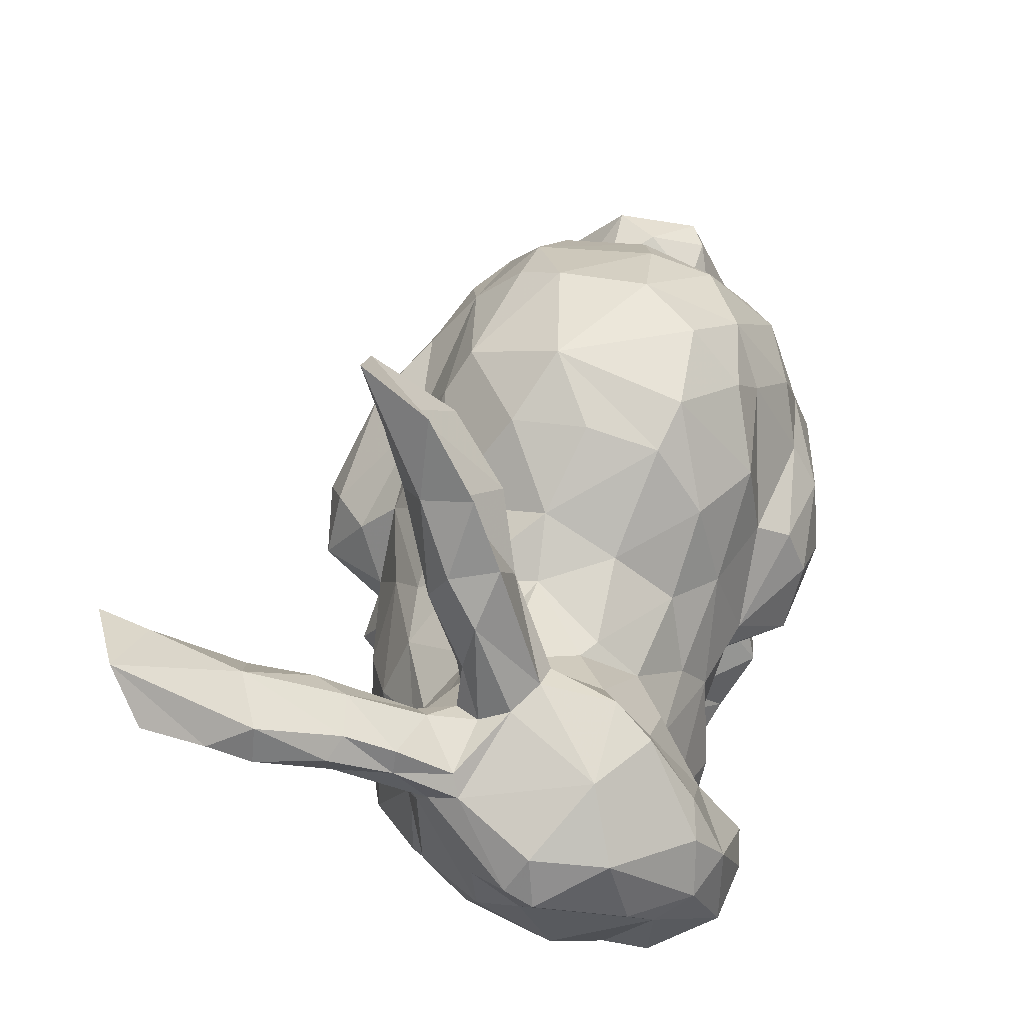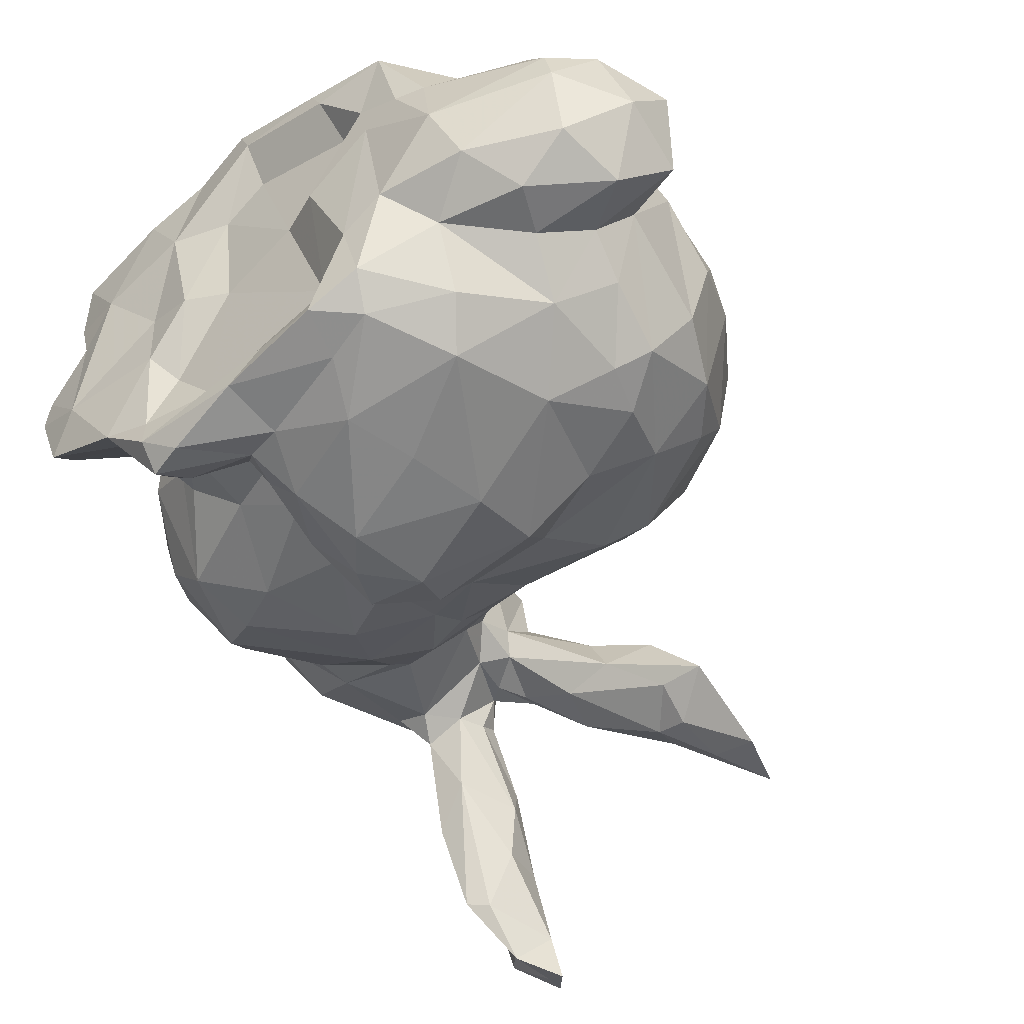
<metadata>
{"format":"obj","ext":"obj","renderer":"f3d","projection":"perspective","resolution":1024,"background":"white","views":[{"elev":78.5,"azim":-77.4,"up":"+Y"},{"elev":-43.4,"azim":42.7,"up":"+Z"}]}
</metadata>
<code>
o Bunny_Sim
v -0.605 0.3544 -0.03406
v 0.5536 -0.5244 0.3409
v 0.5917 -0.6251 -0.03934
v 0.3757 0.1601 0.2652
v 0.2616 0.09217 -0.1374
v 0.5087 -0.4947 0.4005
v 0.6001 -0.6157 0.3272
v 0.6823 -0.5179 0.3194
v -0.4585 0.3953 -0.06671
v 0.7233 -0.5673 0.2623
v 0.08253 -0.07371 0.4697
v -0.002288 0.6463 -0.1702
v 0.6134 -0.1332 0.1369
v 0.5883 -0.4361 0.3011
v -0.1424 0.437 -0.04402
v -0.2302 0.6077 0.03178
v 0.4423 -0.7273 0.2771
v 0.4869 -0.64 0.3379
v 0.6659 -0.6478 0.2402
v -0.1769 -0.7356 0.5041
v -0.2559 -0.2137 0.4456
v 0.7281 -0.4131 0.2518
v 0.4393 0.04714 0.3459
v 0.602 -0.1768 -0.02073
v 0.3887 -0.7469 0.2723
v -0.1007 -0.7195 0.3381
v 0.3733 -0.5378 0.4869
v 0.4146 -0.06837 -0.1649
v 0.6005 -0.4418 -0.001624
v -0.04696 0.5656 -0.1769
v 0.7742 -0.537 0.122
v 0.6857 -0.6515 0.1748
v 0.6309 -0.3825 0.2429
v 0.3745 -0.4403 0.4994
v 0.4865 -0.7552 0.1309
v 0.3191 -0.7512 0.2376
v 0.7114 -0.3756 0.146
v 0.5621 -0.2081 0.3634
v -0.4752 0.5205 -0.178
v -0.06699 -0.7215 0.1098
v 0.1892 -0.4721 -0.317
v 0.3677 -0.3174 0.5391
v -0.4281 -0.6911 0.1998
v -0.5837 0.4875 -0.07443
v -0.06905 -0.1553 -0.2885
v -0.1701 -0.5867 -0.1051
v 0.1248 0.2023 0.2473
v 0.7739 -0.437 0.2248
v 0.08937 -0.1156 0.5355
v 0.7537 -0.4052 0.07119
v -0.2282 -0.6227 0.4186
v -0.5252 0.4643 0.2602
v 0.3648 -0.7495 0.01594
v 0.2448 -0.5455 0.5474
v 0.5159 -0.3123 0.4151
v 0.2157 -0.7109 0.3322
v 0.6912 -0.6301 0.03123
v -0.3959 -0.004185 -0.1609
v 0.5333 -0.7186 0.02259
v 0.6257 -0.2569 0.2232
v 0.04375 0.1326 0.3485
v 0.1541 -0.5999 -0.2934
v 0.3315 -0.7421 0.4476
v -0.1002 -0.5534 -0.2479
v 0.5198 -0.1855 0.4207
v 0.2183 -0.6018 0.5356
v -0.4596 -0.7554 0.2111
v 0.4238 -0.6135 -0.1745
v 0.2956 -0.746 0.3137
v 0.7081 -0.5069 -0.01318
v 0.6361 -0.376 0.06891
v 0.2966 -0.7052 -0.2106
v 0.2218 -0.4597 0.5752
v 0.3001 -0.6424 0.4739
v 0.1483 -0.5696 0.5572
v 0.3895 -0.2003 0.4955
v 0.009154 -0.5949 0.509
v -0.2228 -0.7554 -0.1592
v 0.09181 -0.7222 0.1632
v 0.387 -0.1012 0.469
v -0.5606 -0.4309 0.2705
v -0.2328 -0.09245 0.4327
v -0.01197 -0.7137 0.3927
v -0.3643 0.04363 0.3703
v -0.4894 -0.7459 0.4136
v 0.4355 -0.6711 -0.05001
v -0.03377 -0.5846 0.4797
v 0.1888 -0.7611 0.1478
v 0.287 -0.7585 -0.03785
v 0.5552 -0.2409 -0.1245
v -0.2366 -0.7587 0.02283
v 0.5808 -0.3611 -0.06004
v 0.2722 -0.1422 0.5121
v 0.1068 -0.4594 0.5803
v -0.4144 -0.7244 0.4912
v 0.1235 -0.6478 0.4976
v 0.1575 -0.7508 0.48
v -0.05639 -0.3668 -0.3716
v 0.1859 -0.7545 0.4338
v 0.5494 -0.03495 0.2766
v 0.5589 -0.009825 0.1544
v 0.2171 -0.1907 0.5707
v 0.1862 0.05005 -0.1723
v -0.5498 -0.7539 0.1199
v 0.3206 -0.7525 -0.1493
v -0.06158 -0.7406 0.5542
v -0.0218 -0.7553 0.4833
v 0.5482 -0.5423 -0.05616
v 0.3321 0.01165 0.4097
v 0.5123 -0.4561 -0.1418
v 0.01761 -0.6501 -0.2657
v -0.03156 -0.4045 0.5408
v 0.1129 -0.2796 0.6041
v -0.4983 -0.7621 -0.06549
v -0.1063 -0.5118 0.386
v -0.1525 0.6672 -0.1204
v -0.3057 -0.7017 -0.1128
v -0.5183 -0.673 0.08441
v -0.4165 -0.5983 0.04844
v 0.5413 -0.0642 -0.06579
v 0.01919 -0.2723 -0.377
v 0.4526 0.08719 -0.007621
v 0.04443 -0.1872 0.5814
v -0.1529 -0.7588 0.1238
v -0.3773 -0.3058 -0.1848
v 0.2684 0.2057 0.02703
v -0.1157 0.0763 0.3327
v -0.1395 -0.2994 0.4409
v 0.3715 -0.5541 -0.2516
v 0.503 -0.2847 -0.1685
v -0.2028 -0.7341 -0.2862
v -0.05951 -0.2763 0.5712
v -0.07427 -0.6661 0.55
v 0.2119 -0.3226 -0.3338
v 0.3338 -0.1656 -0.2381
v 0.3066 0.1012 0.3706
v 0.1279 0.1813 -0.02881
v 0.2197 -0.7692 -0.1953
v -0.1872 -0.6016 0.4116
v -0.3626 -0.5582 0.138
v -0.09982 -0.1585 0.4781
v -0.3293 -0.3377 0.4493
v -0.3724 -0.1903 0.4708
v 0.1913 -0.7098 -0.07425
v 0.4661 -0.1935 -0.1841
v 0.4106 -0.3614 -0.2436
v 0.4567 0.01959 -0.08475
v 0.4551 0.1251 0.1599
v 0.2232 0.2036 0.2702
v -0.1879 -0.6657 -0.2569
v -0.4711 0.3363 -0.07274
v -0.0943 -0.7173 -0.138
v -0.6896 0.1291 -0.01132
v 0.2002 -0.686 -0.2347
v -0.2086 -0.7613 0.3358
v -0.4418 -0.7758 0.01528
v -0.4734 -0.05386 0.4205
v -0.724 -0.2274 0.09727
v -0.2617 0.6075 -0.0509
v 0.1558 0.05602 0.4289
v -0.222 -0.4176 0.4344
v -0.1792 0.1269 -0.06196
v -0.4978 -0.2245 0.4607
v 0.01463 -0.762 -0.2322
v -0.3073 -0.5955 0.3934
v -0.3761 0.4301 0.2677
v -0.3777 0.4513 0.1337
v 0.08 -0.7511 -0.1746
v -0.2547 -0.748 0.1481
v -0.5622 -0.7541 0.06838
v -0.3023 -0.7514 0.4595
v -0.3237 -0.4518 0.3867
v -0.04978 0.00915 0.4112
v -0.6852 -0.2582 0.007987
v -0.7293 0.3943 0.1489
v -0.4113 -0.6785 0.2295
v -0.3854 -0.7664 0.2851
v 0.203 -0.1844 -0.3199
v -0.1374 -0.1956 0.4626
v -0.4062 -0.4917 -0.01977
v 0.137 0.2111 0.1103
v -0.2344 -0.002334 0.382
v -0.4713 -0.3255 0.4394
v -0.3463 -0.5362 0.3148
v -0.4363 0.03698 0.3956
v 0.1494 -0.08284 -0.219
v -0.4522 -0.6545 0.4202
v -0.3573 -0.5861 0.3179
v -0.328 0.5638 0.01003
v -0.4701 0.4396 -0.04411
v -0.187 -0.7219 -0.04308
v -0.1329 -0.7485 -0.2771
v -0.3707 -0.5997 0.344
v -0.5484 0.3244 -0.1087
v -0.5649 0.088 -0.07166
v -0.07846 0.1469 0.2126
v -0.5325 0.7166 -0.5414
v -0.05961 -0.634 -0.2609
v -0.4647 -0.6576 0.3465
v -0.3587 -0.5116 0.2726
v -0.503 -0.7407 0.3075
v -0.03162 -0.5473 -0.316
v -0.201 -0.7744 -0.2343
v -0.547 0.5478 -0.165
v -0.5222 -0.6998 -0.01163
v -0.4625 -0.4507 0.3392
v 0.008396 -0.4321 -0.3679
v -0.722 0.3208 0.3657
v -0.3187 -0.7701 -0.1394
v -0.4403 0.09365 -0.08807
v -0.3667 0.4323 -0.0151
v -0.3379 -0.6168 0.1857
v -0.4583 0.4348 0.04283
v -0.2791 0.11 0.2995
v -0.01319 -0.1921 -0.3484
v -0.2389 -0.6713 -0.224
v -0.7616 0.09345 0.3403
v -0.03017 0.1764 0.06977
v -0.2415 0.1628 0.2143
v -0.1249 -0.5846 -0.1966
v -0.7848 0.1204 0.245
v -0.3996 0.3802 -0.000494
v -0.1106 -0.275 -0.3554
v -0.1244 -0.4213 -0.2917
v -0.2677 -0.6253 -0.09741
v -0.6736 0.4423 0.1794
v -0.5638 0.01673 -0.06714
v -0.03168 -0.08959 -0.2272
v -0.53 -0.01282 0.3973
v -0.5932 -0.1716 0.4043
v -0.6085 -0.2997 0.3725
v -0.3949 -0.6112 -0.02026
v -0.5024 -0.5029 0.1577
v -0.03584 0.06831 -0.128
v -0.7451 0.3871 0.2025
v -0.1551 0.1623 0.08315
v -0.2765 0.1929 0.1882
v -0.176 -0.4153 -0.1579
v -0.6042 0.4131 -0.0123
v -0.55 0.5163 -0.07587
v -0.6829 -0.3331 0.1109
v -0.6855 -0.2979 0.2347
v -0.43 -0.5076 0.03347
v -0.244 0.4344 -0.07046
v -0.196 0.05209 -0.1375
v -0.5521 0.03473 0.5202
v -0.5875 -0.03786 0.3701
v -0.3543 0.1937 0.3549
v -0.04435 0.5015 -0.1174
v -0.5971 0.4416 0.03971
v -0.6021 -0.007041 0.436
v -0.1821 -0.494 -0.1076
v -0.5469 -0.4749 0.07943
v -0.1203 0.5859 -0.06891
v -0.1806 -0.03729 -0.1874
v -0.5091 0.07956 0.5411
v -0.7495 0.2009 0.1032
v -0.4565 0.1544 0.4473
v -0.3421 0.2949 0.2428
v -0.1957 -0.2874 -0.201
v -0.5967 0.2796 -0.04438
v -0.626 -0.02461 0.3389
v -0.4782 0.5215 -0.5841
v -0.5994 0.4895 -0.1763
v -0.5018 0.3515 0.4349
v -0.406 0.3118 0.3388
v -0.7151 0.2795 0.4127
v -0.2973 -0.4589 -0.1084
v -0.5972 -0.3689 -0.04613
v -0.4496 0.597 -0.5136
v -0.1626 -0.1929 -0.2303
v -0.5926 0.5418 -0.1828
v -0.5442 0.5906 -0.48
v -0.3057 0.08433 -0.1283
v -0.5785 0.1098 0.5519
v -0.3199 0.2429 0.05579
v -0.3258 0.3283 0.0841
v -0.7437 0.05817 0.2907
v -0.3277 -0.1131 -0.2023
v -0.7593 0.1229 0.4184
v -0.7099 -0.1576 0.2696
v -0.7284 -0.1151 0.1729
v -0.5587 0.3775 -0.3059
v -0.7361 0.0324 0.4355
v -0.3182 0.1928 -0.000899
v 0.04436 0.5118 -0.1095
v -0.5784 0.2819 0.5086
v -0.4278 0.4261 0.34
v -0.7439 0.07136 0.08059
v 0.07941 0.6264 -0.2597
v -0.5052 -0.38 -0.1265
v 0.02783 0.7532 -0.2591
v -0.4249 0.1353 -0.07026
v -0.1406 0.6867 -0.03201
v -0.6804 0.1551 0.5294
v -0.342 0.4126 0.1452
v -0.5902 -0.211 -0.1348
v -0.3738 0.2931 0.000889
v -0.3297 0.3399 0.02072
v -0.5714 0.3599 0.4528
v -0.664 -0.112 -0.04443
v -0.7108 -0.01171 0.1831
v -0.4897 -0.2572 -0.1753
v -0.2012 0.4548 0.05043
v -0.4358 0.4553 0.09499
v -0.4396 0.4075 0.000655
v -0.6607 0.3021 0.4712
v -0.521 0.2783 -0.06846
v -0.3801 0.4711 -0.001857
v -0.6849 -0.01024 0.0454
v -0.6545 0.4278 0.3159
v -0.1177 0.5734 -0.1613
v -0.5598 0.4592 0.02306
v -0.06702 0.4921 -0.000258
v -0.04475 0.6651 -0.2074
v -0.2822 0.5317 -0.08168
v -0.7424 0.253 0.1787
v -0.4894 0.3625 -0.2212
v -0.451 0.4882 -0.2396
v -0.5317 0.4281 -0.4741
v -0.7067 0.3061 0.08521
v -0.6224 0.5633 -0.3002
v -0.4549 0.4821 -0.3585
v -0.0389 0.766 -0.1294
v -0.5625 0.4852 -0.3446
v -0.4819 0.5814 -0.3501
v -0.573 0.6084 -0.3049
v -0.4902 0.4536 -0.4825
v -0.4355 0.614 -0.6017
v -0.6189 0.6156 -0.3745
v -0.5038 0.6522 -0.5619
v -0.6171 0.6647 -0.4789
f 92 29 110
f 7 8 2
f 214 84 182
f 171 85 177
f 79 88 56
f 69 36 25
f 18 7 2
f 43 176 212
f 8 14 2
f 6 2 55
f 146 130 110
f 6 18 2
f 49 93 11
f 7 10 8
f 84 82 182
f 209 216 131
f 14 55 2
f 187 95 51
f 140 119 212
f 7 18 17
f 19 7 17
f 75 94 77
f 7 19 10
f 72 68 105
f 14 8 22
f 74 18 6
f 74 6 27
f 37 50 71
f 33 14 22
f 176 188 212
f 120 24 90
f 29 70 108
f 53 105 86
f 10 48 8
f 107 99 97
f 48 22 8
f 134 121 178
f 55 14 33
f 34 54 27
f 112 132 128
f 231 163 230
f 19 32 10
f 176 43 67
f 17 63 25
f 162 236 218
f 67 201 199
f 6 34 27
f 88 69 56
f 31 10 32
f 99 83 56
f 65 55 38
f 149 136 4
f 19 17 35
f 82 141 173
f 74 63 18
f 18 63 17
f 136 23 4
f 26 107 155
f 60 33 71
f 10 31 48
f 133 20 106
f 60 55 33
f 50 37 48
f 34 6 55
f 17 25 35
f 74 27 66
f 130 90 92
f 19 35 32
f 23 65 100
f 22 37 33
f 47 181 218
f 60 38 55
f 34 55 42
f 32 57 31
f 22 48 37
f 71 33 37
f 34 73 54
f 54 66 27
f 110 129 146
f 29 71 50
f 68 86 105
f 35 59 32
f 42 73 34
f 76 42 55
f 50 48 31
f 32 59 57
f 65 76 55
f 77 87 133
f 138 72 105
f 25 36 35
f 132 123 141
f 63 69 25
f 31 70 50
f 84 258 185
f 99 69 63
f 31 57 70
f 139 87 115
f 325 320 283
f 53 59 35
f 107 106 20
f 98 223 121
f 96 77 106
f 116 292 315
f 54 75 66
f 56 69 99
f 26 124 40
f 139 20 133
f 133 106 77
f 60 13 38
f 212 188 184
f 94 75 54
f 53 35 36
f 96 74 66
f 200 140 212
f 40 152 144
f 176 67 199
f 59 3 57
f 13 100 38
f 131 150 198
f 80 76 65
f 98 224 223
f 94 54 73
f 69 88 36
f 192 131 198
f 145 28 90
f 50 70 29
f 71 24 60
f 42 76 102
f 53 86 59
f 259 214 237
f 59 86 3
f 97 63 74
f 99 63 97
f 119 232 118
f 157 163 143
f 102 93 49
f 60 24 13
f 53 89 105
f 73 42 113
f 42 102 113
f 149 4 126
f 36 89 53
f 118 104 43
f 66 75 96
f 96 97 74
f 29 92 71
f 79 144 88
f 209 156 114
f 128 115 112
f 93 76 80
f 57 3 70
f 90 24 71
f 90 71 92
f 100 65 38
f 129 110 68
f 89 36 88
f 106 97 96
f 183 172 142
f 75 77 96
f 3 86 108
f 41 134 129
f 13 101 100
f 139 133 87
f 148 101 122
f 65 23 80
f 13 120 101
f 80 109 93
f 102 76 93
f 77 94 112
f 79 56 83
f 70 3 108
f 13 24 120
f 73 113 94
f 155 171 177
f 108 110 29
f 124 169 91
f 147 120 28
f 79 83 26
f 292 324 290
f 83 99 107
f 120 122 101
f 328 263 270
f 77 112 87
f 11 93 109
f 89 88 144
f 156 104 170
f 106 107 97
f 154 111 62
f 110 108 86
f 109 80 23
f 4 148 126
f 113 123 132
f 68 110 86
f 168 138 144
f 252 238 220
f 101 148 100
f 102 123 113
f 138 105 89
f 49 141 123
f 115 87 112
f 110 130 92
f 23 100 148
f 102 49 123
f 5 147 28
f 112 94 132
f 144 79 40
f 144 138 89
f 259 248 214
f 147 122 120
f 165 184 188
f 109 23 136
f 11 109 160
f 113 132 94
f 169 155 177
f 40 79 26
f 90 130 145
f 206 200 172
f 148 4 23
f 62 72 154
f 172 165 161
f 72 129 68
f 116 316 159
f 137 181 126
f 160 109 136
f 83 107 26
f 145 130 146
f 90 28 120
f 198 220 64
f 134 178 146
f 192 203 131
f 264 322 325
f 20 51 171
f 138 154 72
f 11 141 49
f 44 264 239
f 193 165 188
f 115 128 161
f 173 11 160
f 204 39 326
f 124 26 155
f 107 20 155
f 172 200 184
f 135 145 146
f 196 219 127
f 238 64 220
f 122 5 126
f 200 212 184
f 165 193 187
f 214 248 84
f 132 141 179
f 132 179 128
f 207 98 121
f 214 127 219
f 300 311 307
f 91 156 209
f 129 72 62
f 47 218 196
f 194 239 283
f 198 111 192
f 134 146 129
f 139 51 20
f 198 150 220
f 122 147 5
f 201 187 199
f 126 148 122
f 173 141 11
f 168 144 152
f 202 98 207
f 164 138 168
f 47 126 181
f 28 145 135
f 203 78 209
f 16 304 254
f 136 149 160
f 118 43 119
f 161 128 21
f 124 191 40
f 164 154 138
f 67 43 104
f 124 155 169
f 155 20 171
f 139 115 161
f 178 186 135
f 160 61 173
f 41 129 62
f 238 224 64
f 78 91 209
f 143 82 157
f 165 187 51
f 139 161 165
f 196 218 236
f 178 135 146
f 61 160 149
f 114 156 170
f 151 306 298
f 52 250 226
f 67 177 201
f 40 191 152
f 186 103 28
f 124 91 191
f 171 95 85
f 182 82 173
f 139 165 51
f 196 127 61
f 142 143 183
f 28 135 186
f 5 28 103
f 46 220 150
f 58 279 303
f 216 46 150
f 179 141 82
f 165 172 184
f 161 21 142
f 154 164 111
f 51 95 171
f 78 191 91
f 186 45 228
f 142 172 161
f 44 239 250
f 225 117 232
f 61 127 173
f 193 188 176
f 175 317 235
f 121 223 215
f 234 218 137
f 236 219 196
f 306 213 309
f 205 118 232
f 114 205 117
f 149 126 47
f 117 205 232
f 179 21 128
f 219 237 214
f 230 163 247
f 169 156 91
f 185 229 157
f 195 308 293
f 114 170 205
f 210 293 274
f 61 149 47
f 127 182 173
f 21 179 82
f 82 143 21
f 5 137 126
f 202 198 64
f 143 142 21
f 222 298 306
f 203 168 152
f 156 169 177
f 67 156 177
f 319 9 151
f 254 294 16
f 5 103 137
f 81 206 231
f 310 301 282
f 111 202 62
f 183 206 172
f 309 316 211
f 164 192 111
f 164 168 203
f 193 199 187
f 234 137 103
f 187 85 95
f 202 111 198
f 209 117 216
f 207 41 62
f 191 78 152
f 78 203 152
f 164 203 192
f 156 67 104
f 228 245 234
f 61 47 196
f 140 243 119
f 202 207 62
f 85 201 177
f 216 225 46
f 185 157 84
f 157 247 163
f 127 214 182
f 206 140 200
f 180 232 119
f 163 183 143
f 243 140 233
f 134 41 207
f 117 209 114
f 193 176 199
f 187 201 85
f 215 178 121
f 233 206 81
f 84 157 82
f 134 207 121
f 119 43 212
f 228 255 245
f 206 233 140
f 228 234 103
f 181 137 218
f 163 231 183
f 231 206 183
f 237 219 236
f 202 224 98
f 296 166 277
f 103 186 228
f 215 186 178
f 215 45 186
f 268 238 252
f 266 265 258
f 209 131 203
f 216 150 131
f 276 298 299
f 64 224 202
f 104 118 170
f 84 248 258
f 246 295 284
f 205 170 118
f 253 243 233
f 229 247 157
f 319 318 323
f 229 185 246
f 252 220 46
f 117 225 216
f 210 227 195
f 233 81 253
f 294 254 12
f 223 45 215
f 291 125 268
f 218 234 162
f 314 304 15
f 281 231 230
f 288 300 265
f 204 240 39
f 303 279 125
f 319 151 318
f 241 81 242
f 243 180 119
f 217 284 280
f 271 228 45
f 245 162 234
f 185 258 256
f 246 185 256
f 251 247 229
f 231 281 242
f 237 236 276
f 276 299 277
f 311 300 52
f 266 288 265
f 258 265 287
f 225 252 46
f 224 260 223
f 260 224 238
f 242 81 231
f 81 241 253
f 1 194 261
f 251 229 246
f 304 277 15
f 153 289 257
f 285 276 236
f 282 158 281
f 285 236 162
f 259 237 276
f 174 158 301
f 125 238 268
f 253 291 243
f 291 268 180
f 255 228 271
f 213 190 313
f 271 45 223
f 247 262 230
f 262 281 230
f 166 167 52
f 248 259 266
f 125 260 238
f 221 278 217
f 232 180 225
f 314 15 286
f 278 221 302
f 299 298 222
f 262 247 251
f 305 250 52
f 299 15 277
f 259 276 277
f 287 275 256
f 266 258 248
f 303 297 58
f 225 268 252
f 268 225 180
f 267 280 295
f 180 243 291
f 235 311 226
f 302 310 282
f 271 223 260
f 162 245 274
f 260 279 271
f 162 274 285
f 305 313 250
f 246 284 251
f 153 257 1
f 308 298 285
f 208 267 307
f 153 310 289
f 259 277 166
f 241 269 253
f 253 269 291
f 280 267 217
f 30 249 312
f 116 294 324
f 52 167 305
f 307 287 300
f 242 281 158
f 153 1 261
f 256 258 287
f 271 279 255
f 58 255 279
f 246 256 275
f 226 250 175
f 213 189 309
f 239 264 283
f 313 190 240
f 244 312 249
f 311 235 208
f 175 321 317
f 58 297 227
f 298 308 151
f 274 245 255
f 257 321 1
f 246 275 295
f 251 284 262
f 262 302 281
f 261 194 308
f 12 314 286
f 313 44 250
f 266 259 166
f 239 321 175
f 221 217 267
f 283 318 194
f 313 240 44
f 278 302 262
f 284 278 262
f 240 190 39
f 266 166 288
f 295 275 287
f 158 241 242
f 260 125 279
f 274 255 58
f 226 311 52
f 298 276 285
f 153 195 310
f 285 274 293
f 300 288 52
f 158 174 241
f 269 241 174
f 158 282 301
f 278 284 217
f 302 282 281
f 166 296 167
f 265 300 287
f 270 326 323
f 307 267 295
f 308 285 293
f 151 9 306
f 166 52 288
f 269 297 291
f 269 174 297
f 58 210 274
f 284 295 280
f 263 331 329
f 222 211 299
f 296 277 304
f 296 304 167
f 44 240 204
f 319 39 9
f 295 287 307
f 303 291 297
f 315 292 290
f 330 325 322
f 197 326 270
f 257 317 321
f 310 195 227
f 286 15 249
f 125 291 303
f 297 174 301
f 210 58 227
f 197 327 326
f 195 293 210
f 244 299 211
f 16 189 167
f 305 167 189
f 322 272 327
f 227 297 301
f 320 328 318
f 302 289 310
f 302 221 289
f 222 309 211
f 304 16 167
f 235 317 208
f 305 189 213
f 316 116 312
f 327 272 204
f 316 309 189
f 244 249 15
f 190 306 9
f 222 306 309
f 9 39 190
f 317 221 267
f 289 221 257
f 190 213 306
f 316 244 211
f 244 15 299
f 317 257 221
f 308 194 151
f 304 314 254
f 195 261 308
f 331 263 273
f 305 213 313
f 312 244 316
f 208 317 267
f 329 197 270
f 159 316 189
f 159 189 16
f 307 311 208
f 301 310 227
f 194 318 151
f 294 159 16
f 261 195 153
f 1 239 194
f 12 254 314
f 175 250 239
f 44 272 264
f 235 226 175
f 239 1 321
f 44 204 272
f 30 286 249
f 294 116 159
f 325 283 264
f 318 328 323
f 318 283 320
f 326 39 319
f 290 12 286
f 315 312 116
f 30 312 315
f 290 286 30
f 326 319 323
f 204 326 327
f 322 264 272
f 12 324 294
f 324 12 290
f 328 270 323
f 315 290 30
f 116 324 292
f 320 325 273
f 270 263 329
f 327 330 322
f 325 330 273
f 320 263 328
f 273 263 320
f 327 197 330
f 332 330 197
f 273 330 332
f 329 331 197
f 332 331 273
f 332 197 331

</code>
